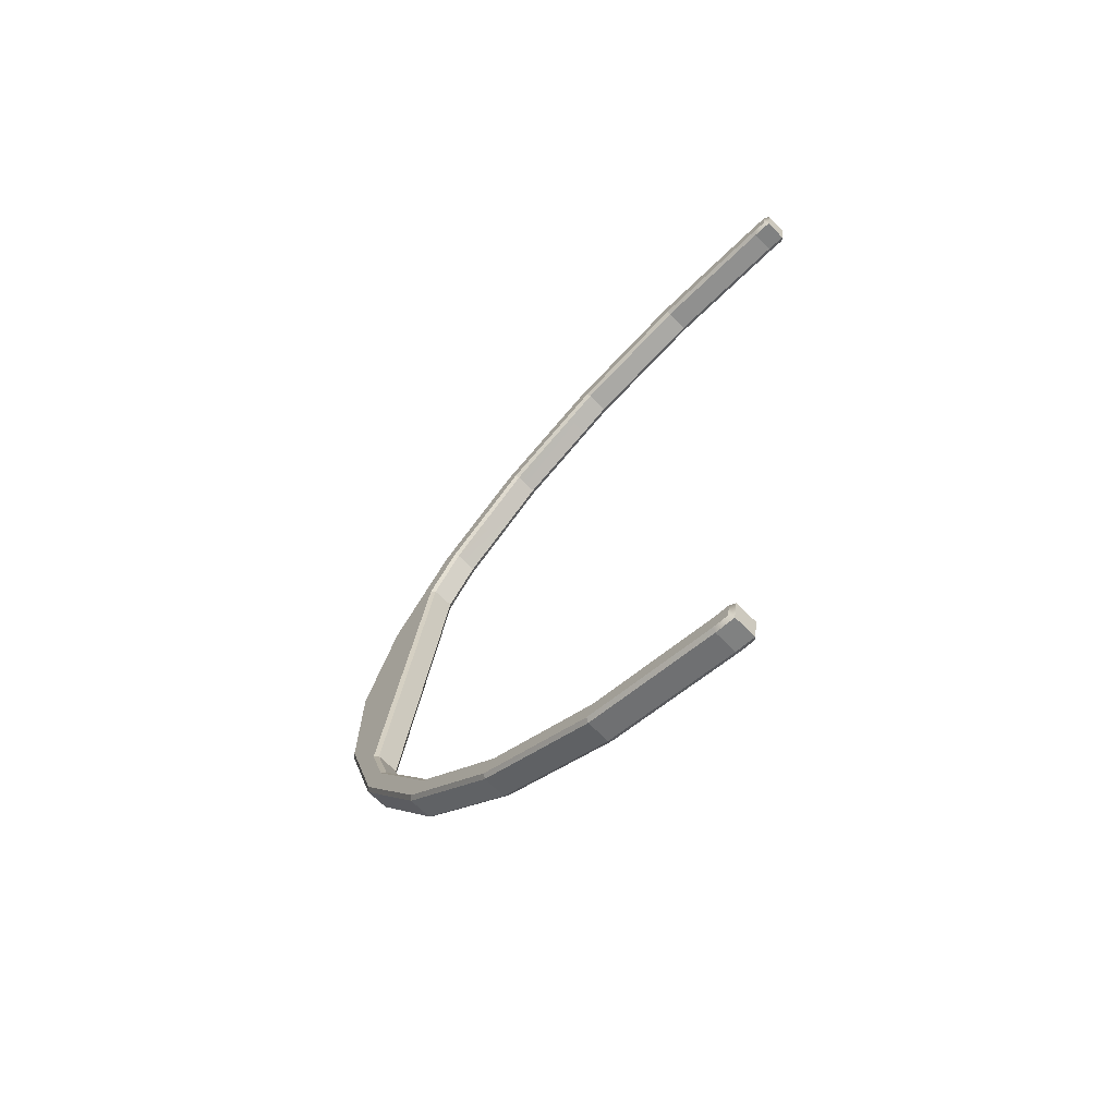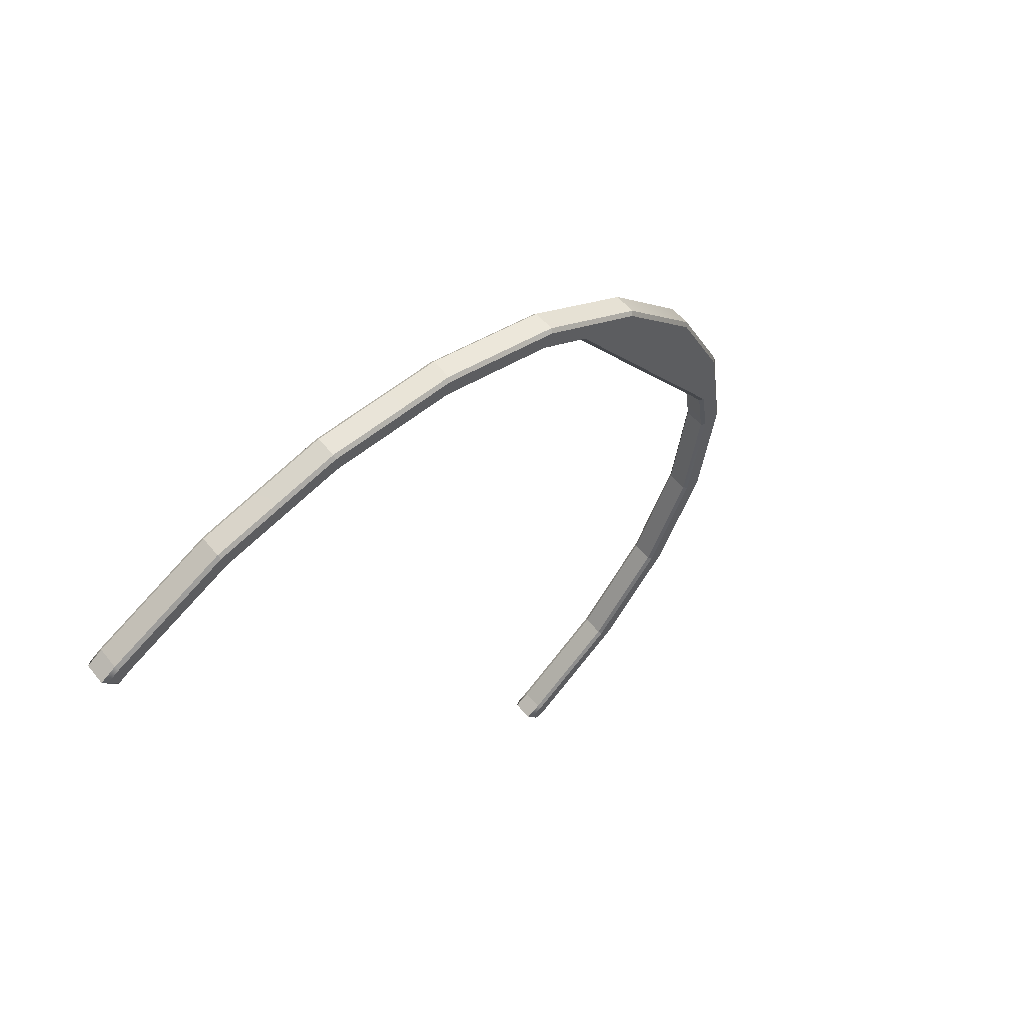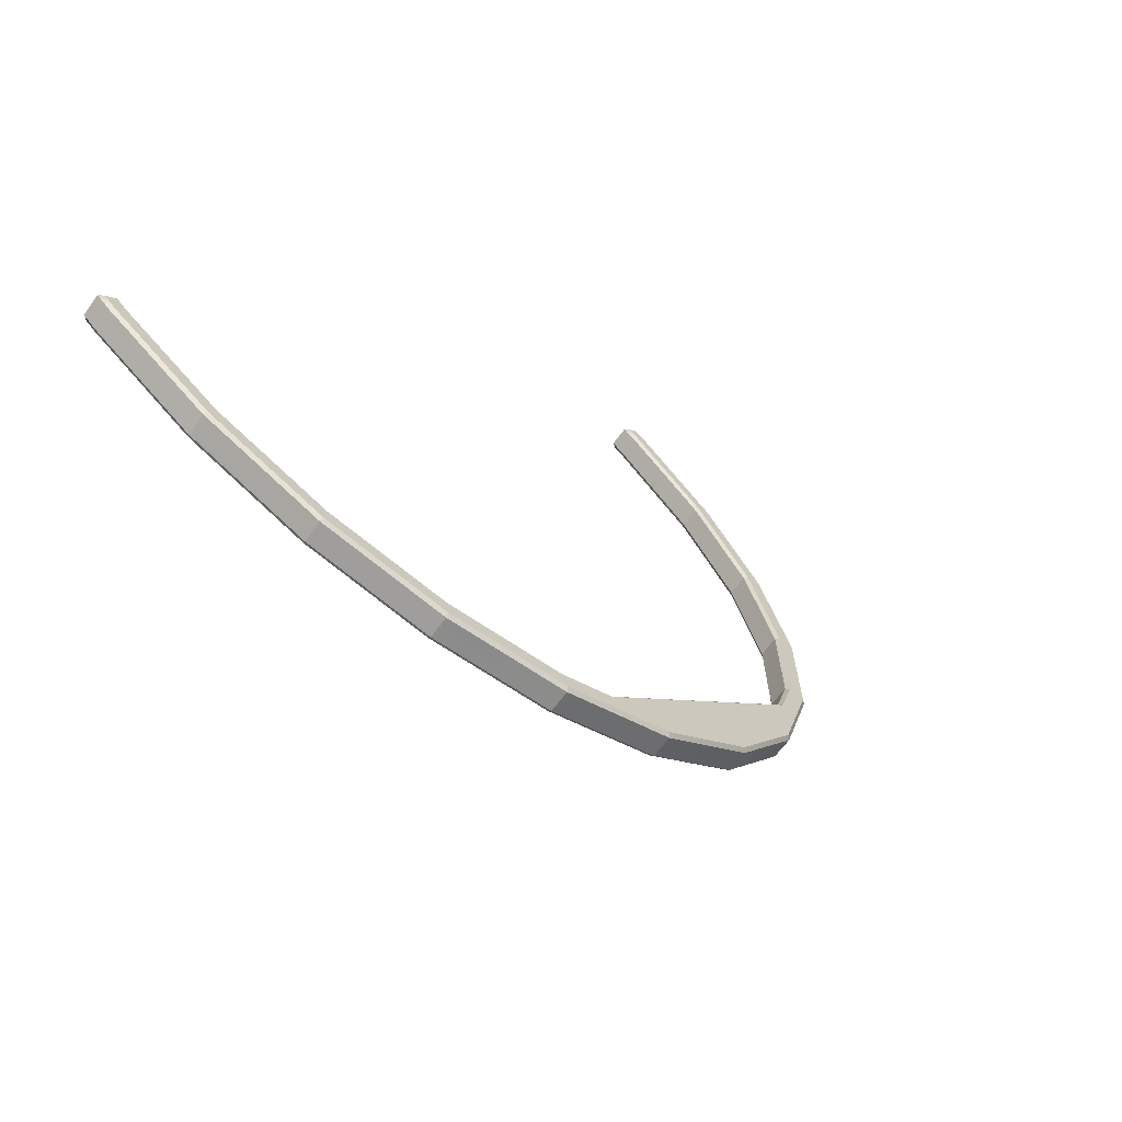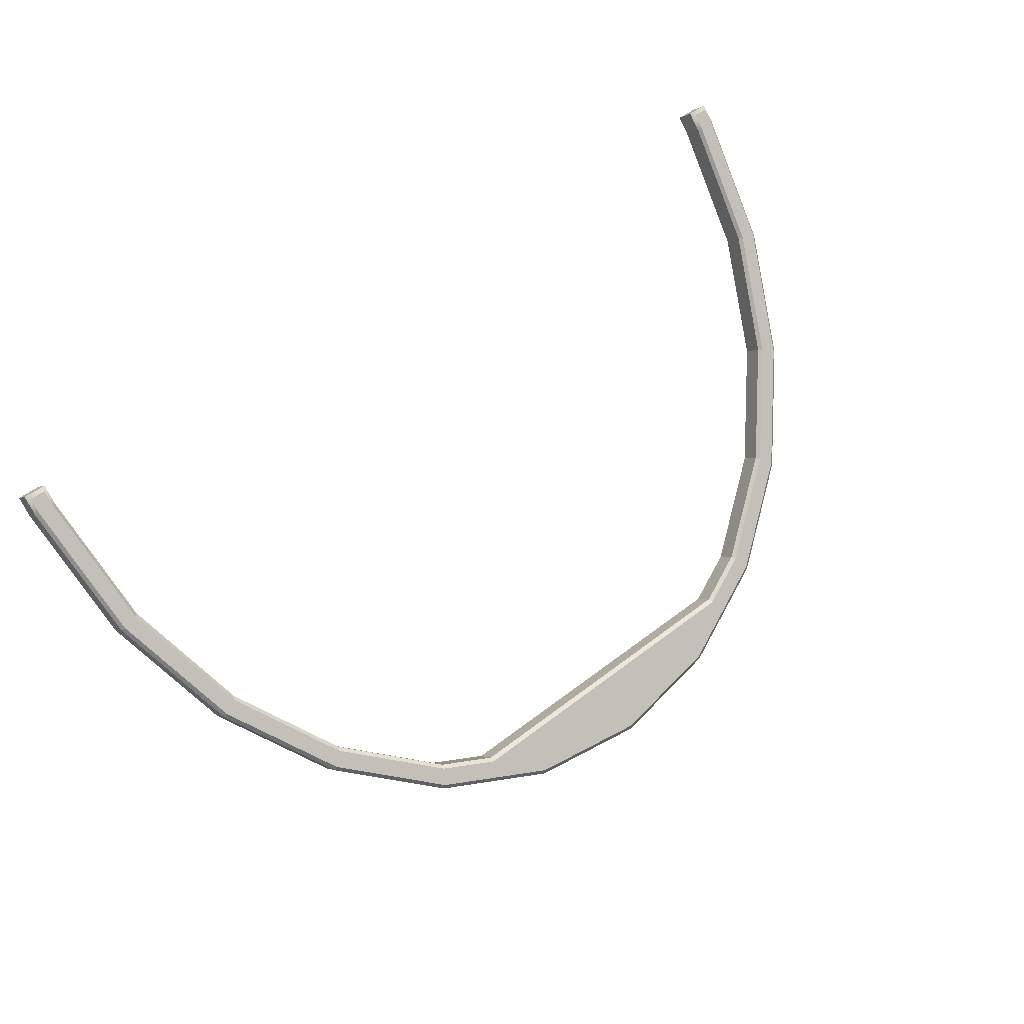
<metadata>
{"format":"obj","ext":"obj","renderer":"f3d","projection":"perspective","resolution":1024,"background":"white","views":[{"elev":28.7,"azim":96.6,"up":"+Y"},{"elev":-8.5,"azim":-63.5,"up":"+Z"},{"elev":-5.5,"azim":-57.0,"up":"+Y"},{"elev":50.5,"azim":-40.7,"up":"+Y"}]}
</metadata>
<code>
o group_2/ID7#ID7.001
v 0.8279 0.5373 -0.01822
v 0.8005 0.5576 -0.03828
v 0.8279 0.5576 -0.03822
v 0.8005 0.5366 -0.01762
v 0.8 0.3609 0.1559
v 0.7737 0.3669 0.1499
v 0.8004 0.5736 0.01984
v 0.8278 0.5945 -0.00076
v 0.8004 0.5945 -0.000822
v 0.8278 0.5743 0.01923
v 0.8 0.3979 0.1933
v 0.7736 0.4039 0.1874
v 0.8339 0.5412 -0.01355
v 0.8279 0.5576 -0.03822
v 0.834 0.567 -0.03896
v 0.8279 0.5373 -0.01822
v 0.8 0.3609 0.1559
v 0.8059 0.3638 0.1615
v 0.7737 0.3669 0.1499
v 0.7678 0.3725 0.1529
v 0.8005 0.5366 -0.01762
v 0.7944 0.5412 -0.01364
v 0.8005 0.5576 -0.03828
v 0.7944 0.567 -0.03905
v 0.8059 0.3923 0.1903
v 0.8 0.3979 0.1933
v 0.8339 0.5697 0.01525
v 0.8278 0.5743 0.01923
v 0.8278 0.5945 -0.00076
v 0.8339 0.5954 -0.01015
v 0.8004 0.5945 -0.000822
v 0.7944 0.5954 -0.01024
v 0.7943 0.5697 0.01516
v 0.8004 0.5736 0.01984
v 0.7677 0.4009 0.1817
v 0.7736 0.4039 0.1874
v 0.8339 0.5954 -0.01015
v 0.8339 0.5412 -0.01355
v 0.834 0.567 -0.03896
v 0.8339 0.5697 0.01525
v 0.8339 0.5697 0.01525
v 0.8059 0.3638 0.1615
v 0.8339 0.5412 -0.01355
v 0.8059 0.3923 0.1903
v 0.7677 0.4009 0.1817
v 0.7678 0.3725 0.1529
v 0.7944 0.5412 -0.01364
v 0.7943 0.5697 0.01516
v 0.7943 0.5697 0.01516
v 0.7944 0.567 -0.03905
v 0.7944 0.5412 -0.01364
v 0.7944 0.5954 -0.01024
v 0.8339 0.5954 -0.01015
v 0.7944 0.567 -0.03905
v 0.7944 0.5954 -0.01024
v 0.834 0.567 -0.03896
f 1 2 3
f 2 1 4
f 4 1 5
f 4 5 6
f 7 8 9
f 8 7 10
f 10 7 11
f 11 7 12
f 13 14 15
f 14 13 16
f 13 17 16
f 17 13 18
f 21 20 22
f 20 21 19
f 23 22 24
f 22 23 21
f 15 23 24
f 23 15 14
f 26 27 28
f 27 26 25
f 29 27 30
f 27 29 28
f 31 30 32
f 30 31 29
f 33 31 32
f 31 33 34
f 35 34 33
f 34 35 36
f 37 38 39
f 38 37 40
f 41 42 43
f 42 41 44
f 45 47 46
f 47 45 48
f 49 50 51
f 50 49 52
f 53 54 55
f 54 53 56
o group_2/ID7#ID7.002
v -0.7454 0.5954 -0.01372
v -0.7849 0.567 -0.04262
v -0.7849 0.5954 -0.01381
v -0.7454 0.567 -0.04253
v -0.7454 0.5954 -0.01372
v -0.7454 0.5412 -0.01712
v -0.7454 0.567 -0.04253
v -0.7455 0.5697 0.01168
v -0.7454 0.567 -0.04253
v -0.7788 0.5576 -0.04185
v -0.7849 0.567 -0.04262
v -0.7514 0.5576 -0.04179
v -0.7849 0.5412 -0.01721
v -0.7849 0.5954 -0.01381
v -0.7849 0.567 -0.04262
v -0.785 0.5697 0.01159
v -0.7789 0.5945 -0.004393
v -0.7454 0.5954 -0.01372
v -0.7849 0.5954 -0.01381
v -0.7515 0.5945 -0.004331
v -0.7455 0.5697 0.01168
v -0.7196 0.3725 0.1495
v -0.7454 0.5412 -0.01712
v -0.7196 0.4009 0.1783
v -0.7454 0.5412 -0.01712
v -0.7515 0.5366 -0.02113
v -0.7455 0.5697 0.01168
v -0.7516 0.5736 0.01633
v -0.7515 0.5366 -0.02113
v -0.7788 0.5576 -0.04185
v -0.7514 0.5576 -0.04179
v -0.7788 0.5373 -0.02186
v -0.7518 0.3609 0.1524
v -0.7255 0.3669 0.1465
v -0.7849 0.5412 -0.01721
v -0.7788 0.5373 -0.02186
v -0.7578 0.3923 0.1868
v -0.7849 0.5412 -0.01721
v -0.7578 0.3638 0.158
v -0.785 0.5697 0.01159
v -0.785 0.5697 0.01159
v -0.7789 0.5743 0.0156
v -0.7789 0.5743 0.0156
v -0.7515 0.5945 -0.004331
v -0.7789 0.5945 -0.004393
v -0.7516 0.5736 0.01633
v -0.7519 0.3979 0.1898
v -0.7256 0.4039 0.184
v -0.7196 0.3725 0.1495
v -0.7255 0.3669 0.1465
v -0.7196 0.4009 0.1783
v -0.7256 0.4039 0.184
v -0.7578 0.3638 0.158
v -0.7518 0.3609 0.1524
v -0.7519 0.3979 0.1898
v -0.7578 0.3923 0.1868
f 57 58 59
f 58 57 60
f 61 62 63
f 62 61 64
f 65 66 67
f 66 65 68
f 69 70 71
f 70 69 72
f 73 74 75
f 74 73 76
f 77 78 79
f 78 77 80
f 81 68 65
f 68 81 82
f 76 83 74
f 83 76 84
f 85 86 87
f 86 85 88
f 88 85 89
f 89 85 90
f 66 91 67
f 91 66 92
f 93 94 95
f 94 93 96
f 97 73 75
f 73 97 98
f 99 100 101
f 100 99 102
f 102 99 103
f 102 103 104
f 105 82 81
f 82 105 106
f 84 107 83
f 107 84 108
f 110 91 92
f 91 110 109
f 97 111 98
f 111 97 112
o group_2/ID7#ID7.003
v -0.7196 0.3725 0.1495
v -0.7196 0.4009 0.1783
v -0.7518 0.3609 0.1524
v -0.7255 0.3669 0.1465
v -0.6483 0.2084 0.3032
v -0.6719 0.1968 0.3145
v -0.7578 0.3923 0.1868
v -0.7578 0.3638 0.158
v -0.7519 0.3979 0.1898
v -0.7256 0.4039 0.184
v -0.6484 0.2454 0.3406
v -0.672 0.2338 0.352
v -0.643 0.2153 0.3049
v -0.6431 0.2437 0.3338
v -0.7196 0.3725 0.1495
v -0.7255 0.3669 0.1465
v -0.7196 0.4009 0.1783
v -0.7256 0.4039 0.184
v -0.6773 0.1985 0.3214
v -0.6719 0.1968 0.3145
v -0.7578 0.3638 0.158
v -0.7518 0.3609 0.1524
v -0.643 0.2153 0.3049
v -0.6483 0.2084 0.3032
v -0.6773 0.227 0.3502
v -0.6773 0.1985 0.3214
v -0.7519 0.3979 0.1898
v -0.7578 0.3923 0.1868
v -0.6484 0.2454 0.3406
v -0.6431 0.2437 0.3338
v -0.672 0.2338 0.352
v -0.6773 0.227 0.3502
f 115 116 117
f 115 117 118
f 122 121 123
f 123 121 124
f 114 125 113
f 125 114 126
f 132 133 134
f 133 132 131
f 135 128 127
f 128 135 136
f 137 120 138
f 120 137 119
f 130 142 129
f 142 130 141
f 140 143 139
f 143 140 144
o group_2/ID7#ID7.004
v -0.6483 0.2084 0.3032
v -0.6719 0.1968 0.3145
v -0.5253 0.07228 0.4378
v -0.5446 0.05596 0.4539
v -0.6484 0.2454 0.3406
v -0.672 0.2338 0.352
v -0.5254 0.1093 0.4753
v -0.5447 0.09293 0.4914
v -0.643 0.2153 0.3049
v -0.6431 0.2437 0.3338
v -0.5489 0.05656 0.4618
v -0.5446 0.05596 0.4539
v -0.6773 0.1985 0.3214
v -0.6719 0.1968 0.3145
v -0.643 0.2153 0.3049
v -0.6483 0.2084 0.3032
v -0.5209 0.08022 0.4385
v -0.5253 0.07228 0.4378
v -0.6773 0.227 0.3502
v -0.6773 0.1985 0.3214
v -0.5254 0.1093 0.4753
v -0.521 0.1087 0.4673
v -0.6484 0.2454 0.3406
v -0.6431 0.2437 0.3338
v -0.672 0.2338 0.352
v -0.6773 0.227 0.3502
v -0.5447 0.09293 0.4914
v -0.549 0.08499 0.4906
v -0.5209 0.08022 0.4385
v -0.521 0.1087 0.4673
v -0.549 0.08499 0.4906
v -0.5489 0.05656 0.4618
f 146 145 147
f 146 147 148
f 149 150 151
f 151 150 152
f 156 157 158
f 157 156 155
f 161 160 159
f 160 161 162
f 167 166 168
f 166 167 165
f 170 171 169
f 171 170 172
f 154 173 153
f 173 154 174
f 175 164 176
f 164 175 163
o group_2/ID7#ID7.005
v -0.5253 0.07228 0.4378
v -0.5446 0.05596 0.4539
v -0.3648 -0.03215 0.5413
v -0.3785 -0.05215 0.561
v -0.5254 0.1093 0.4753
v -0.5447 0.09293 0.4914
v -0.3649 0.004826 0.5787
v -0.3785 -0.01517 0.5985
v -0.3815 -0.05238 0.5698
v -0.3785 -0.05215 0.561
v -0.5489 0.05656 0.4618
v -0.5446 0.05596 0.4539
v -0.5209 0.08022 0.4385
v -0.5253 0.07228 0.4378
v -0.3617 -0.02339 0.5412
v -0.3648 -0.03215 0.5413
v -0.3649 0.004826 0.5787
v -0.3618 0.005052 0.57
v -0.5254 0.1093 0.4753
v -0.521 0.1087 0.4673
v -0.5447 0.09293 0.4914
v -0.549 0.08499 0.4906
v -0.3785 -0.01517 0.5985
v -0.3816 -0.02394 0.5986
v -0.5209 0.08022 0.4385
v -0.521 0.1087 0.4673
v -0.3816 -0.02394 0.5986
v -0.3815 -0.05238 0.5698
v -0.549 0.08499 0.4906
v -0.5489 0.05656 0.4618
v -0.3618 0.005052 0.57
v -0.3617 -0.02339 0.5412
f 178 177 179
f 178 179 180
f 181 182 183
f 183 182 184
f 186 187 188
f 187 186 185
f 191 190 189
f 190 191 192
f 195 194 196
f 194 195 193
f 198 199 197
f 199 198 200
f 204 205 206
f 205 204 203
f 207 201 202
f 201 207 208
o group_2/ID7#ID7.006
v -0.1849 -0.1201 0.6285
v -0.3648 -0.03215 0.5413
v -0.3785 -0.05215 0.561
v -0.2702 -0.06537 0.5743
v -0.3649 0.004826 0.5787
v -0.3785 -0.01517 0.5985
v -0.2702 -0.02839 0.6118
v -0.185 -0.08313 0.666
v -0.1865 -0.1209 0.6378
v -0.1849 -0.1201 0.6285
v -0.3815 -0.05238 0.5698
v -0.3785 -0.05215 0.561
v -0.3617 -0.02339 0.5412
v -0.3648 -0.03215 0.5413
v -0.2689 -0.05595 0.5735
v -0.2702 -0.06537 0.5743
v -0.269 -0.02752 0.6024
v -0.2702 -0.02839 0.6118
v -0.3649 0.004826 0.5787
v -0.3618 0.005052 0.57
v -0.3785 -0.01517 0.5985
v -0.3816 -0.02394 0.5986
v -0.185 -0.08313 0.666
v -0.1865 -0.09241 0.6666
v -0.1865 -0.09241 0.6666
v -0.1865 -0.1209 0.6378
v -0.3816 -0.02394 0.5986
v -0.3815 -0.05238 0.5698
v -0.3618 0.005052 0.57
v -0.3617 -0.02339 0.5412
v -0.269 -0.02752 0.6024
v -0.2689 -0.05595 0.5735
v -0.2689 -0.05595 0.5735
v -0.269 -0.02752 0.6024
f 211 210 212
f 211 212 209
f 213 214 215
f 215 214 216
f 218 219 220
f 219 218 217
f 223 222 221
f 222 223 224
f 227 225 228
f 225 227 226
f 230 231 229
f 231 230 232
f 234 235 236
f 235 234 233
f 239 238 237
f 238 239 240
l 241 242
o group_2/ID7#ID7.007
v 0.3165 -0.06537 0.5756
v 0.2309 -0.1201 0.6295
v -0.1849 -0.1201 0.6285
v 0.02298 -0.1433 0.6519
v -0.2702 -0.06537 0.5743
v -0.2702 -0.02839 0.6118
v -0.185 -0.08313 0.666
v 0.3164 -0.02839 0.6131
v 0.2309 -0.08313 0.6669
v 0.0229 -0.1063 0.6893
v 0.2309 -0.1201 0.6295
v 0.2325 -0.1209 0.6388
v 0.02298 -0.1433 0.6519
v 0.02296 -0.1442 0.6613
v -0.1865 -0.1209 0.6378
v -0.1849 -0.1201 0.6285
v -0.2689 -0.05595 0.5735
v -0.2702 -0.06537 0.5743
v 0.3165 -0.06537 0.5756
v 0.3153 -0.05595 0.5749
v 0.2309 -0.08313 0.6669
v 0.2324 -0.09241 0.6676
v 0.3152 -0.02752 0.6037
v 0.3164 -0.02839 0.6131
v -0.269 -0.02752 0.6024
v -0.2702 -0.02839 0.6118
v -0.185 -0.08313 0.666
v -0.1865 -0.09241 0.6666
v 0.0229 -0.1063 0.6893
v 0.0229 -0.1158 0.6901
v 0.2324 -0.09241 0.6676
v 0.2325 -0.1209 0.6388
v 0.0229 -0.1158 0.6901
v 0.02296 -0.1442 0.6613
v -0.1865 -0.09241 0.6666
v -0.1865 -0.1209 0.6378
v 0.3152 -0.02752 0.6037
v -0.2689 -0.05595 0.5735
v -0.269 -0.02752 0.6024
v 0.3153 -0.05595 0.5749
v 0.3153 -0.05595 0.5749
v 0.3152 -0.02752 0.6037
f 243 244 245
f 245 244 246
f 245 247 243
f 248 249 250
f 251 250 249
f 251 249 252
f 254 255 253
f 255 254 256
f 255 257 258
f 257 255 256
f 259 261 260
f 261 259 262
f 266 267 268
f 267 266 265
f 270 271 269
f 271 270 272
f 271 264 263
f 264 271 272
f 274 275 276
f 275 274 273
f 276 277 278
f 277 276 275
f 279 280 281
f 280 279 282
l 283 284
o group_2/ID7#ID7.008
v 0.4112 -0.03215 0.543
v 0.4248 -0.05215 0.5628
v 0.3165 -0.06537 0.5756
v 0.2309 -0.1201 0.6295
v 0.3164 -0.02839 0.6131
v 0.4112 0.004826 0.5805
v 0.4248 -0.01517 0.6003
v 0.2309 -0.08313 0.6669
v 0.4248 -0.05215 0.5628
v 0.4279 -0.05238 0.5716
v 0.2309 -0.1201 0.6295
v 0.2325 -0.1209 0.6388
v 0.3165 -0.06537 0.5756
v 0.3153 -0.05595 0.5749
v 0.4112 -0.03215 0.543
v 0.4082 -0.02339 0.5429
v 0.2309 -0.08313 0.6669
v 0.4278 -0.02394 0.6004
v 0.4248 -0.01517 0.6003
v 0.2324 -0.09241 0.6676
v 0.4081 0.005052 0.5717
v 0.4112 0.004826 0.5805
v 0.3152 -0.02752 0.6037
v 0.3164 -0.02839 0.6131
v 0.4278 -0.02394 0.6004
v 0.4279 -0.05238 0.5716
v 0.2324 -0.09241 0.6676
v 0.2325 -0.1209 0.6388
v 0.4081 0.005052 0.5717
v 0.3153 -0.05595 0.5749
v 0.3152 -0.02752 0.6037
v 0.4082 -0.02339 0.5429
f 285 286 287
f 287 286 288
f 291 290 289
f 291 289 292
f 294 295 293
f 295 294 296
f 299 298 300
f 298 299 297
f 301 302 303
f 302 301 304
f 307 306 305
f 306 307 308
f 310 311 312
f 311 310 309
f 313 314 315
f 314 313 316
o group_2/ID7#ID7.009
v 0.5722 0.07228 0.4403
v 0.5914 0.05596 0.4565
v 0.4112 -0.03215 0.543
v 0.4248 -0.05215 0.5628
v 0.5721 0.1093 0.4778
v 0.5914 0.09293 0.4939
v 0.4112 0.004826 0.5805
v 0.4248 -0.01517 0.6003
v 0.5914 0.05596 0.4565
v 0.5958 0.05656 0.4644
v 0.4248 -0.05215 0.5628
v 0.4279 -0.05238 0.5716
v 0.4112 -0.03215 0.543
v 0.4082 -0.02339 0.5429
v 0.5722 0.07228 0.4403
v 0.5679 0.08022 0.441
v 0.4278 -0.02394 0.6004
v 0.4248 -0.01517 0.6003
v 0.5957 0.08499 0.4932
v 0.5914 0.09293 0.4939
v 0.5678 0.1087 0.4698
v 0.5721 0.1093 0.4778
v 0.4081 0.005052 0.5717
v 0.4112 0.004826 0.5805
v 0.5958 0.05656 0.4644
v 0.5957 0.08499 0.4932
v 0.4278 -0.02394 0.6004
v 0.4279 -0.05238 0.5716
v 0.4081 0.005052 0.5717
v 0.4082 -0.02339 0.5429
v 0.5678 0.1087 0.4698
v 0.5679 0.08022 0.441
f 317 318 319
f 319 318 320
f 322 321 323
f 322 323 324
f 326 327 325
f 327 326 328
f 331 330 332
f 330 331 329
f 334 335 336
f 335 334 333
f 339 338 337
f 338 339 340
f 341 343 344
f 343 341 342
f 347 346 345
f 346 347 348
o group_2/ID7#ID7.010
v 0.6958 0.2084 0.3062
v 0.7194 0.1968 0.3177
v 0.5722 0.07228 0.4403
v 0.5914 0.05596 0.4565
v 0.6957 0.2454 0.3437
v 0.7193 0.2338 0.3551
v 0.5721 0.1093 0.4778
v 0.5914 0.09293 0.4939
v 0.7194 0.1968 0.3177
v 0.7247 0.1985 0.3246
v 0.5914 0.05596 0.4565
v 0.5958 0.05656 0.4644
v 0.5722 0.07228 0.4403
v 0.5679 0.08022 0.441
v 0.6958 0.2084 0.3062
v 0.6905 0.2153 0.308
v 0.5957 0.08499 0.4932
v 0.5914 0.09293 0.4939
v 0.7246 0.227 0.3534
v 0.7193 0.2338 0.3551
v 0.6905 0.2437 0.3368
v 0.6957 0.2454 0.3437
v 0.5678 0.1087 0.4698
v 0.5721 0.1093 0.4778
v 0.7247 0.1985 0.3246
v 0.7246 0.227 0.3534
v 0.5958 0.05656 0.4644
v 0.5957 0.08499 0.4932
v 0.5678 0.1087 0.4698
v 0.5679 0.08022 0.441
v 0.6905 0.2153 0.308
v 0.6905 0.2437 0.3368
f 349 350 351
f 351 350 352
f 354 353 355
f 354 355 356
f 358 359 357
f 359 358 360
f 363 362 364
f 362 363 361
f 366 367 368
f 367 366 365
f 371 370 369
f 370 371 372
f 374 375 373
f 375 374 376
f 377 379 378
f 379 377 380
o group_2/ID7#ID7.011
v 0.8 0.3609 0.1559
v 0.7737 0.3669 0.1499
v 0.6958 0.2084 0.3062
v 0.7194 0.1968 0.3177
v 0.8 0.3979 0.1933
v 0.7736 0.4039 0.1874
v 0.6957 0.2454 0.3437
v 0.7193 0.2338 0.3551
v 0.8 0.3609 0.1559
v 0.8059 0.3638 0.1615
v 0.7194 0.1968 0.3177
v 0.7247 0.1985 0.3246
v 0.6958 0.2084 0.3062
v 0.6905 0.2153 0.308
v 0.7737 0.3669 0.1499
v 0.7678 0.3725 0.1529
v 0.7246 0.227 0.3534
v 0.7193 0.2338 0.3551
v 0.8059 0.3923 0.1903
v 0.8 0.3979 0.1933
v 0.7677 0.4009 0.1817
v 0.7736 0.4039 0.1874
v 0.6905 0.2437 0.3368
v 0.6957 0.2454 0.3437
v 0.8059 0.3638 0.1615
v 0.8059 0.3923 0.1903
v 0.7247 0.1985 0.3246
v 0.7246 0.227 0.3534
v 0.6905 0.2153 0.308
v 0.6905 0.2437 0.3368
v 0.7677 0.4009 0.1817
v 0.7678 0.3725 0.1529
f 382 381 383
f 383 381 384
f 385 386 387
f 385 387 388
f 390 391 389
f 391 390 392
f 395 394 396
f 394 395 393
f 398 399 400
f 399 398 397
f 403 402 401
f 402 403 404
f 406 407 405
f 407 406 408
f 409 411 412
f 411 409 410

</code>
